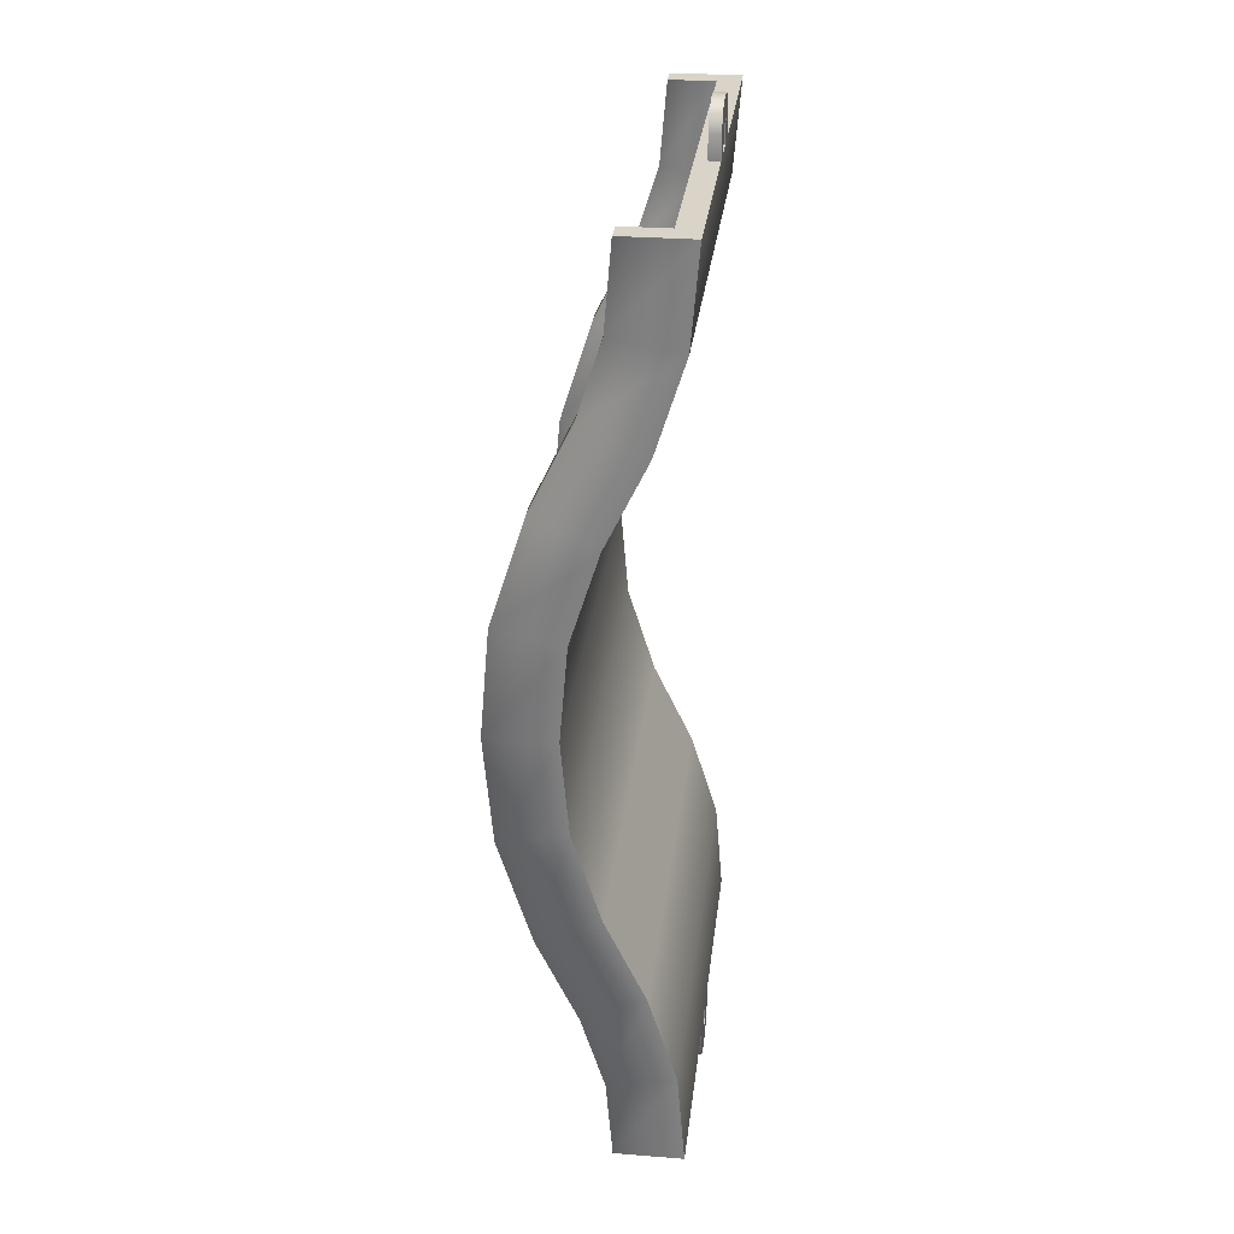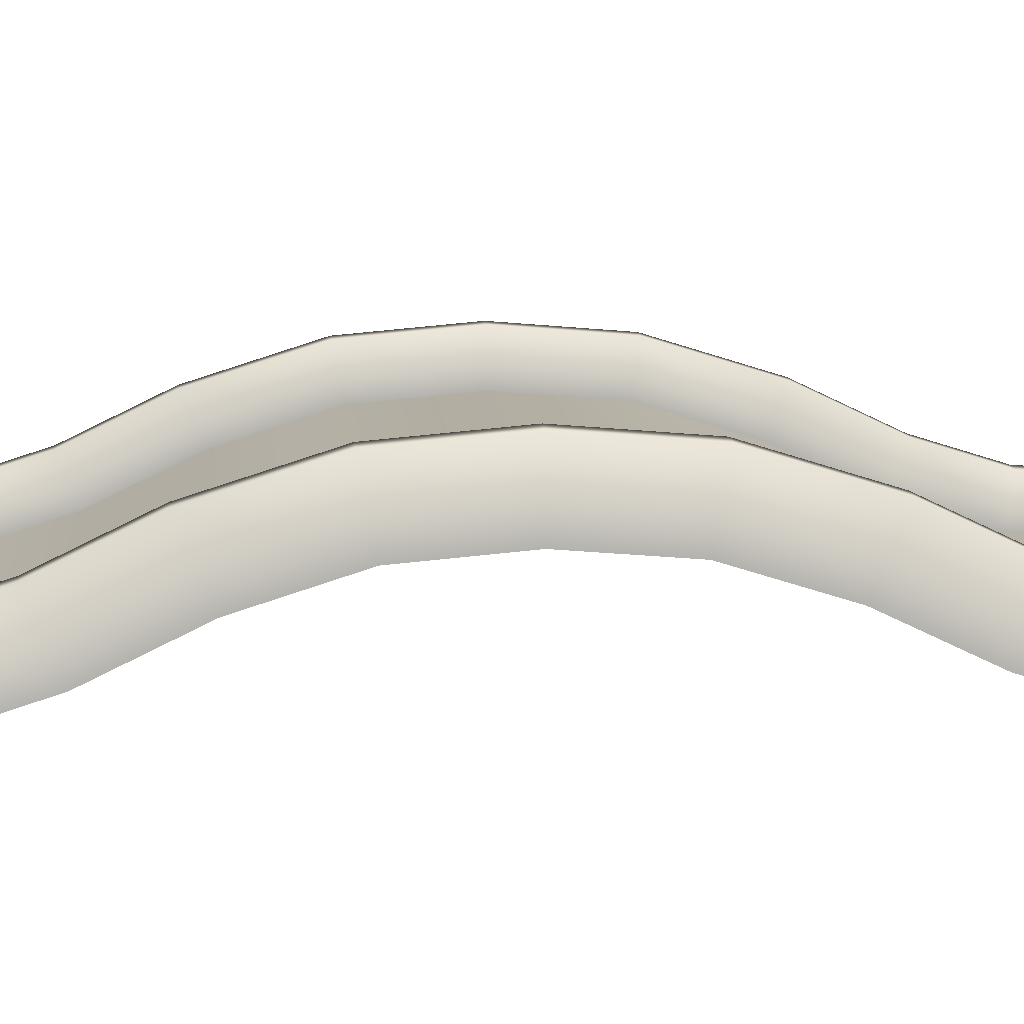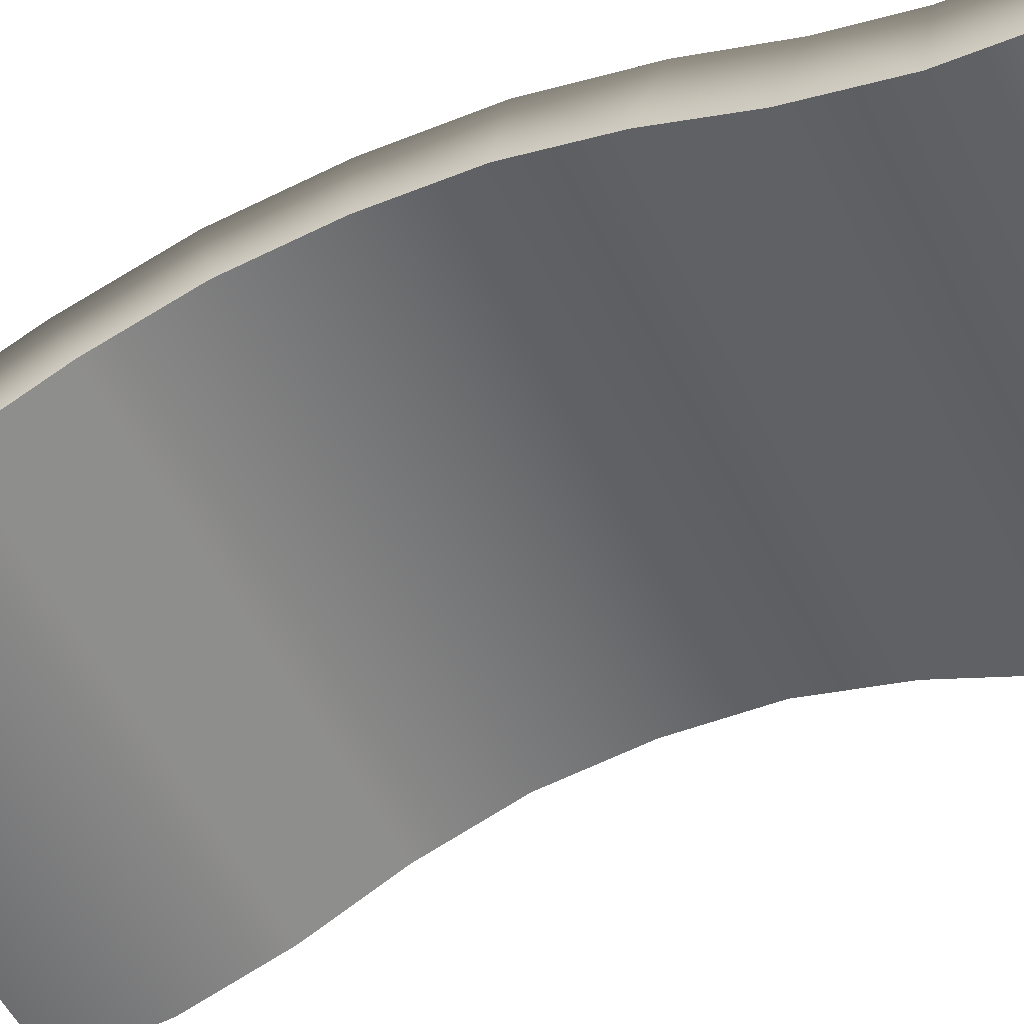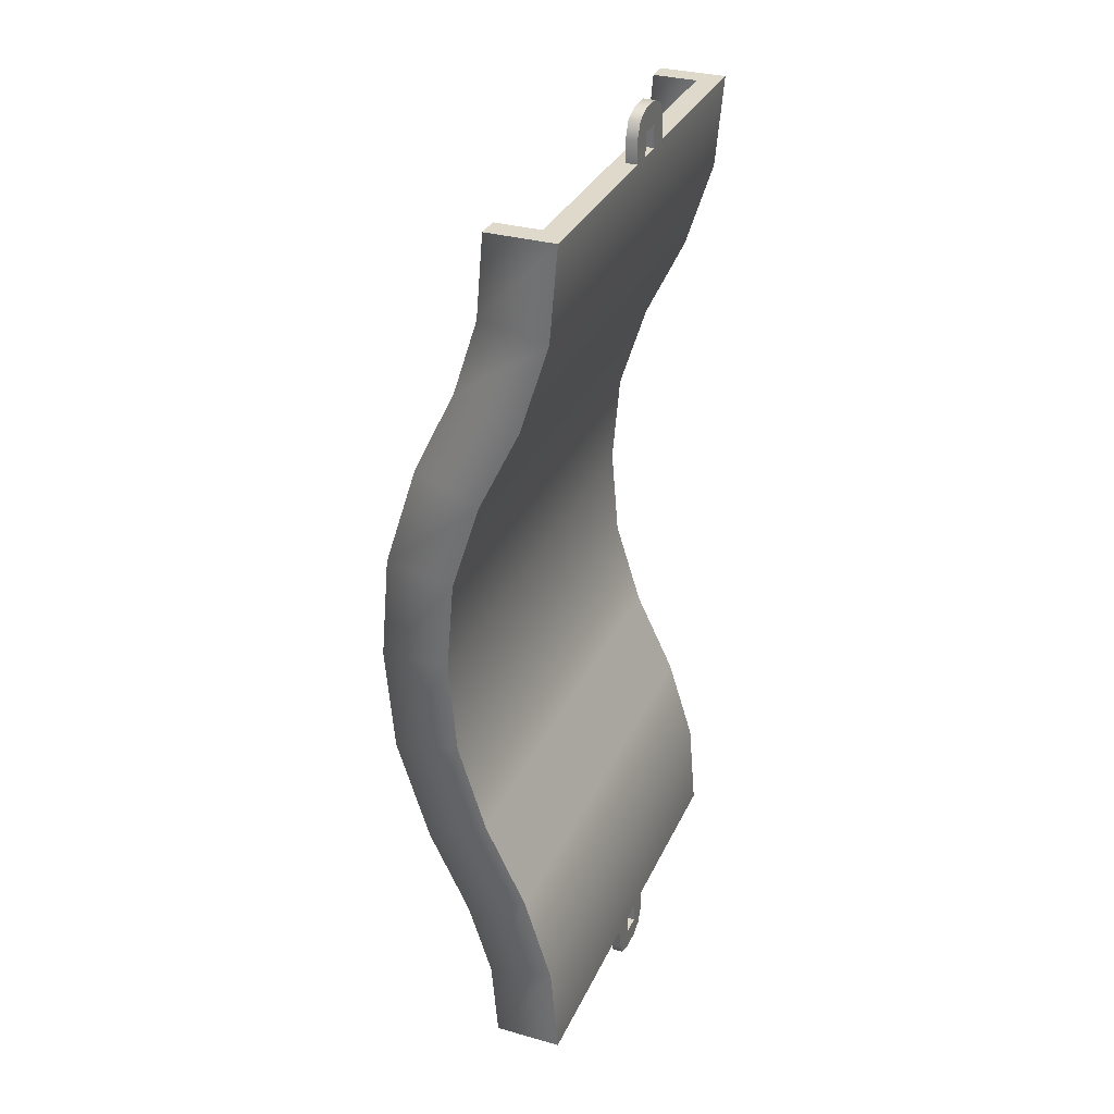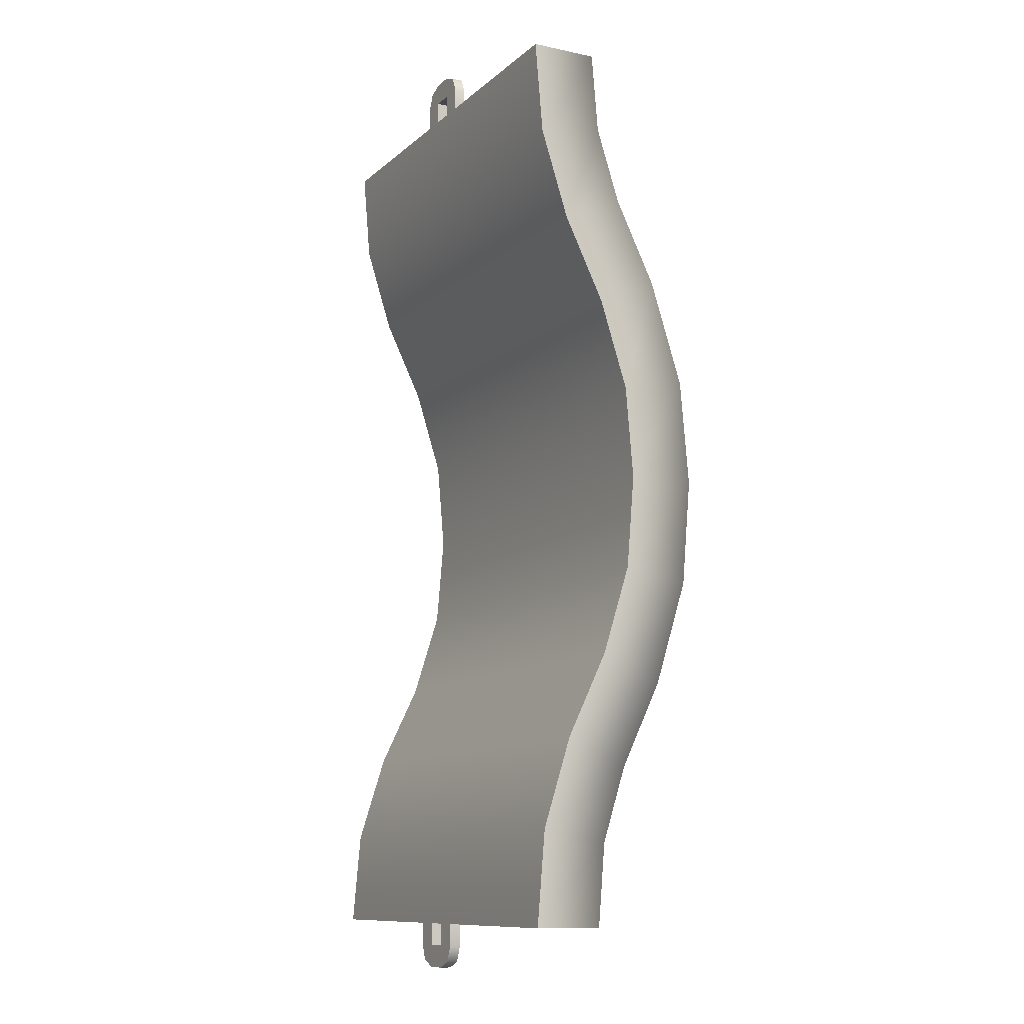
<metadata>
{"format":"obj","ext":"obj","renderer":"f3d","projection":"perspective","resolution":1024,"background":"white","views":[{"elev":28.8,"azim":-83.3,"up":"+Z"},{"elev":11.0,"azim":85.2,"up":"+Y"},{"elev":-54.0,"azim":-64.4,"up":"+Y"},{"elev":31.7,"azim":-68.4,"up":"+Z"},{"elev":-10.9,"azim":62.4,"up":"+Z"}]}
</metadata>
<code>
g track-striped-wide-straight-bump-up
v 1 0.33 0.3606 1 1 1
v 1 0.434 0.6905 1 1 1
v 0.9 0.33 0.3606 1 1 1
v 0.9 0.434 0.6905 1 1 1
v -0.9 0.33 0.3606 1 1 1
v -0.9 0.1334 0.3972 1 1 1
v -0.9 0.434 0.6905 1 1 1
v -0.9 0.2512 0.7716 1 1 1
v 1 0.1597 0.8121 1 1 1
v 1 0.03507 0.4155 1 1 1
v -1 0.1597 0.8121 1 1 1
v -1 0.03507 0.4155 1 1 1
v -1 0.33 0.3606 1 1 1
v -1 0.434 0.6905 1 1 1
v 0.9 0.1334 0.3972 1 1 1
v 0.9 0.2512 0.7716 1 1 1
v -1 0 4.292e-06 1 1 1
v -1 0.3 3.815e-06 1 1 1
v -0.9 0.3 3.815e-06 1 1 1
v -0.9 0.1 4.292e-06 1 1 1
v 0.9 0.1 4.292e-06 1 1 1
v 0.9 0.3 3.815e-06 1 1 1
v 1 0.3 3.815e-06 1 1 1
v 1 0 4.292e-06 1 1 1
v 1 0.6145 1.066 1 1 1
v 1 0.7599 1.53 1 1 1
v 0.9 0.6145 1.066 1 1 1
v 0.9 0.7599 1.53 1 1 1
v -0.9 0.6145 1.066 1 1 1
v -0.9 0.4317 1.147 1 1 1
v -0.9 0.7599 1.53 1 1 1
v -0.9 0.5632 1.566 1 1 1
v 1 0.4649 1.584 1 1 1
v 1 0.3403 1.188 1 1 1
v -1 0.4649 1.584 1 1 1
v -1 0.3403 1.188 1 1 1
v -1 0.6145 1.066 1 1 1
v -1 0.7599 1.53 1 1 1
v 0.9 0.4317 1.147 1 1 1
v 0.9 0.5632 1.566 1 1 1
v 1 0.8 2 1 1 1
v 1 0.7599 2.47 1 1 1
v 0.9 0.8 2 1 1 1
v 0.9 0.7599 2.47 1 1 1
v -0.9 0.8 2 1 1 1
v -0.9 0.6 2 1 1 1
v -0.9 0.7599 2.47 1 1 1
v -0.9 0.5632 2.434 1 1 1
v 1 0.4649 2.416 1 1 1
v 1 0.5 2 1 1 1
v -1 0.4649 2.416 1 1 1
v -1 0.5 2 1 1 1
v -1 0.8 2 1 1 1
v -1 0.7599 2.47 1 1 1
v 0.9 0.6 2 1 1 1
v 0.9 0.5632 2.434 1 1 1
v 1 0.6145 2.934 1 1 1
v 1 0.434 3.309 1 1 1
v 0.9 0.6145 2.934 1 1 1
v 0.9 0.434 3.309 1 1 1
v -0.9 0.6145 2.934 1 1 1
v -0.9 0.4317 2.853 1 1 1
v -0.9 0.434 3.309 1 1 1
v -0.9 0.2512 3.228 1 1 1
v 1 0.1597 3.188 1 1 1
v 1 0.3403 2.812 1 1 1
v -1 0.1597 3.188 1 1 1
v -1 0.3403 2.812 1 1 1
v -1 0.6145 2.934 1 1 1
v -1 0.434 3.309 1 1 1
v 0.9 0.4317 2.853 1 1 1
v 0.9 0.2512 3.228 1 1 1
v 1 0.33 3.639 1 1 1
v 1 0.3 4 1 1 1
v 0.9 0.33 3.639 1 1 1
v 0.9 0.3 4 1 1 1
v -0.9 0.33 3.639 1 1 1
v -0.9 0.1334 3.603 1 1 1
v -0.9 0.3 4 1 1 1
v -0.9 0.1 4 1 1 1
v 1 0 4 1 1 1
v 1 0.03507 3.584 1 1 1
v -1 0 4 1 1 1
v -1 0.03507 3.584 1 1 1
v -1 0.33 3.639 1 1 1
v -1 0.3 4 1 1 1
v 0.9 0.1334 3.603 1 1 1
v 0.9 0.1 4 1 1 1
v -0.9 0.3 0 1 1 1
v -1 0.3 0 1 1 1
v -0.9 0.1 0 1 1 1
v -1 0 0 1 1 1
v 1 0 0 1 1 1
v 0.9 0.1 0 1 1 1
v 1 0.3 0 1 1 1
v 0.9 0.3 0 1 1 1
v -0.1207 0 -0.1707 1 1 1
v -0.1207 0.05 -0.1707 1 1 1
v -0.15 0 -0.1 1 1 1
v -0.15 0.05 -0.1 1 1 1
v -0.05 0 -0.2 1 1 1
v -0.05 0.05 -0.2 1 1 1
v -0.05 0 7.219e-16 1 1 1
v -0.05 0 -0.1 1 1 1
v -0.15 0 1.083e-15 1 1 1
v 0.05 0 -0.2 1 1 1
v 0.05 0 -0.1 1 1 1
v 0.05 0 3.61e-16 1 1 1
v 0.1207 0 -0.1707 1 1 1
v 0.15 0 -0.1 1 1 1
v 0.15 0 0 1 1 1
v 0.1207 0.05 -0.1707 1 1 1
v 0.15 0.05 -0.1 1 1 1
v 0.05 0.05 -0.2 1 1 1
v 0.15 0.05 0 1 1 1
v -0.15 0.05 1.083e-15 1 1 1
v 0.05 0.05 -0.1 1 1 1
v 0.05 0.05 3.61e-16 1 1 1
v -0.05 0.05 -0.1 1 1 1
v -0.05 0.05 7.219e-16 1 1 1
v 0.9 0.3 4 1 1 1
v 1 0.3 4 1 1 1
v 0.9 0.1 4 1 1 1
v 1 0 4 1 1 1
v -1 0 4 1 1 1
v -0.9 0.1 4 1 1 1
v -1 0.3 4 1 1 1
v -0.9 0.3 4 1 1 1
v 0.1207 0 4.171 1 1 1
v 0.1207 0.05 4.171 1 1 1
v 0.15 0 4.1 1 1 1
v 0.15 0.05 4.1 1 1 1
v 0.05 0 4.2 1 1 1
v 0.05 0.05 4.2 1 1 1
v 0.05 0 4 1 1 1
v 0.05 0 4.1 1 1 1
v 0.15 0 4 1 1 1
v -0.05 0 4.2 1 1 1
v -0.05 0 4.1 1 1 1
v -0.05 0 4 1 1 1
v -0.1207 0 4.171 1 1 1
v -0.15 0 4.1 1 1 1
v -0.15 0 4 1 1 1
v -0.1207 0.05 4.171 1 1 1
v -0.15 0.05 4.1 1 1 1
v -0.05 0.05 4.2 1 1 1
v -0.15 0.05 4 1 1 1
v 0.15 0.05 4 1 1 1
v -0.05 0.05 4.1 1 1 1
v -0.05 0.05 4 1 1 1
v 0.05 0.05 4.1 1 1 1
v 0.05 0.05 4 1 1 1
f 3 2 1
f 2 3 4
f 7 6 5
f 6 7 8
f 11 10 9
f 10 11 12
f 11 13 12
f 13 11 14
f 13 7 5
f 7 13 14
f 2 10 1
f 10 2 9
f 16 3 15
f 3 16 4
f 6 16 15
f 16 6 8
f 12 18 17
f 18 12 13
f 5 18 13
f 18 5 19
f 5 20 19
f 20 5 6
f 20 15 21
f 15 20 6
f 15 22 21
f 22 15 3
f 1 22 3
f 22 1 23
f 1 24 23
f 24 1 10
f 12 24 10
f 24 12 17
f 27 26 25
f 26 27 28
f 31 30 29
f 30 31 32
f 35 34 33
f 34 35 36
f 35 37 36
f 37 35 38
f 37 31 29
f 31 37 38
f 26 34 25
f 34 26 33
f 40 27 39
f 27 40 28
f 30 40 39
f 40 30 32
f 36 14 11
f 14 36 37
f 29 14 37
f 14 29 7
f 29 8 7
f 8 29 30
f 8 39 16
f 39 8 30
f 39 4 16
f 4 39 27
f 25 4 27
f 4 25 2
f 25 9 2
f 9 25 34
f 36 9 34
f 9 36 11
f 43 42 41
f 42 43 44
f 47 46 45
f 46 47 48
f 51 50 49
f 50 51 52
f 51 53 52
f 53 51 54
f 53 47 45
f 47 53 54
f 42 50 41
f 50 42 49
f 56 43 55
f 43 56 44
f 46 56 55
f 56 46 48
f 52 38 35
f 38 52 53
f 45 38 53
f 38 45 31
f 45 32 31
f 32 45 46
f 32 55 40
f 55 32 46
f 55 28 40
f 28 55 43
f 41 28 43
f 28 41 26
f 41 33 26
f 33 41 50
f 52 33 50
f 33 52 35
f 59 58 57
f 58 59 60
f 63 62 61
f 62 63 64
f 67 66 65
f 66 67 68
f 67 69 68
f 69 67 70
f 69 63 61
f 63 69 70
f 58 66 57
f 66 58 65
f 72 59 71
f 59 72 60
f 62 72 71
f 72 62 64
f 68 54 51
f 54 68 69
f 61 54 69
f 54 61 47
f 61 48 47
f 48 61 62
f 48 71 56
f 71 48 62
f 71 44 56
f 44 71 59
f 57 44 59
f 44 57 42
f 57 49 42
f 49 57 66
f 68 49 66
f 49 68 51
f 75 74 73
f 74 75 76
f 79 78 77
f 78 79 80
f 83 82 81
f 82 83 84
f 83 85 84
f 85 83 86
f 85 79 77
f 79 85 86
f 74 82 73
f 82 74 81
f 88 75 87
f 75 88 76
f 78 88 87
f 88 78 80
f 84 70 67
f 70 84 85
f 77 70 85
f 70 77 63
f 77 64 63
f 64 77 78
f 64 87 72
f 87 64 78
f 87 60 72
f 60 87 75
f 73 60 75
f 60 73 58
f 73 65 58
f 65 73 82
f 84 65 82
f 65 84 67
f 91 90 89
f 91 92 90
f 92 91 93
f 94 93 91
f 93 94 95
f 95 94 96
f 99 98 97
f 98 99 100
f 98 101 97
f 101 98 102
f 105 104 103
f 104 105 101
f 101 105 97
f 97 105 99
f 106 104 101
f 106 107 104
f 106 108 107
f 109 108 106
f 110 108 109
f 108 110 111
f 113 109 112
f 109 113 110
f 114 109 106
f 109 114 112
f 115 110 113
f 110 115 111
f 105 100 99
f 100 105 116
f 102 106 101
f 106 102 114
f 108 117 107
f 117 108 118
f 117 104 107
f 104 117 119
f 120 104 119
f 104 120 103
f 116 98 100
f 120 98 116
f 119 98 120
f 119 102 98
f 117 102 119
f 102 117 114
f 118 114 117
f 118 112 114
f 115 112 118
f 112 115 113
f 123 122 121
f 123 124 122
f 124 123 125
f 126 125 123
f 125 126 127
f 127 126 128
f 131 130 129
f 130 131 132
f 130 133 129
f 133 130 134
f 137 136 135
f 136 137 133
f 133 137 129
f 129 137 131
f 138 136 133
f 138 139 136
f 138 140 139
f 141 140 138
f 142 140 141
f 140 142 143
f 145 141 144
f 141 145 142
f 146 141 138
f 141 146 144
f 147 142 145
f 142 147 143
f 137 132 131
f 132 137 148
f 134 138 133
f 138 134 146
f 140 149 139
f 149 140 150
f 149 136 139
f 136 149 151
f 152 136 151
f 136 152 135
f 148 130 132
f 152 130 148
f 151 130 152
f 151 134 130
f 149 134 151
f 134 149 146
f 150 146 149
f 150 144 146
f 147 144 150
f 144 147 145
g track-striped-wide-straight-bump-up
f 3 2 1
f 2 3 4
f 7 6 5
f 6 7 8
f 11 10 9
f 10 11 12
f 11 13 12
f 13 11 14
f 13 7 5
f 7 13 14
f 2 10 1
f 10 2 9
f 16 3 15
f 3 16 4
f 6 16 15
f 16 6 8
f 12 18 17
f 18 12 13
f 5 18 13
f 18 5 19
f 5 20 19
f 20 5 6
f 20 15 21
f 15 20 6
f 15 22 21
f 22 15 3
f 1 22 3
f 22 1 23
f 1 24 23
f 24 1 10
f 12 24 10
f 24 12 17
f 27 26 25
f 26 27 28
f 31 30 29
f 30 31 32
f 35 34 33
f 34 35 36
f 35 37 36
f 37 35 38
f 37 31 29
f 31 37 38
f 26 34 25
f 34 26 33
f 40 27 39
f 27 40 28
f 30 40 39
f 40 30 32
f 36 14 11
f 14 36 37
f 29 14 37
f 14 29 7
f 29 8 7
f 8 29 30
f 8 39 16
f 39 8 30
f 39 4 16
f 4 39 27
f 25 4 27
f 4 25 2
f 25 9 2
f 9 25 34
f 36 9 34
f 9 36 11
f 43 42 41
f 42 43 44
f 47 46 45
f 46 47 48
f 51 50 49
f 50 51 52
f 51 53 52
f 53 51 54
f 53 47 45
f 47 53 54
f 42 50 41
f 50 42 49
f 56 43 55
f 43 56 44
f 46 56 55
f 56 46 48
f 52 38 35
f 38 52 53
f 45 38 53
f 38 45 31
f 45 32 31
f 32 45 46
f 32 55 40
f 55 32 46
f 55 28 40
f 28 55 43
f 41 28 43
f 28 41 26
f 41 33 26
f 33 41 50
f 52 33 50
f 33 52 35
f 59 58 57
f 58 59 60
f 63 62 61
f 62 63 64
f 67 66 65
f 66 67 68
f 67 69 68
f 69 67 70
f 69 63 61
f 63 69 70
f 58 66 57
f 66 58 65
f 72 59 71
f 59 72 60
f 62 72 71
f 72 62 64
f 68 54 51
f 54 68 69
f 61 54 69
f 54 61 47
f 61 48 47
f 48 61 62
f 48 71 56
f 71 48 62
f 71 44 56
f 44 71 59
f 57 44 59
f 44 57 42
f 57 49 42
f 49 57 66
f 68 49 66
f 49 68 51
f 75 74 73
f 74 75 76
f 79 78 77
f 78 79 80
f 83 82 81
f 82 83 84
f 83 85 84
f 85 83 86
f 85 79 77
f 79 85 86
f 74 82 73
f 82 74 81
f 88 75 87
f 75 88 76
f 78 88 87
f 88 78 80
f 84 70 67
f 70 84 85
f 77 70 85
f 70 77 63
f 77 64 63
f 64 77 78
f 64 87 72
f 87 64 78
f 87 60 72
f 60 87 75
f 73 60 75
f 60 73 58
f 73 65 58
f 65 73 82
f 84 65 82
f 65 84 67
f 91 90 89
f 91 92 90
f 92 91 93
f 94 93 91
f 93 94 95
f 95 94 96
f 99 98 97
f 98 99 100
f 98 101 97
f 101 98 102
f 105 104 103
f 104 105 101
f 101 105 97
f 97 105 99
f 106 104 101
f 106 107 104
f 106 108 107
f 109 108 106
f 110 108 109
f 108 110 111
f 113 109 112
f 109 113 110
f 114 109 106
f 109 114 112
f 115 110 113
f 110 115 111
f 105 100 99
f 100 105 116
f 102 106 101
f 106 102 114
f 108 117 107
f 117 108 118
f 117 104 107
f 104 117 119
f 120 104 119
f 104 120 103
f 116 98 100
f 120 98 116
f 119 98 120
f 119 102 98
f 117 102 119
f 102 117 114
f 118 114 117
f 118 112 114
f 115 112 118
f 112 115 113
f 123 122 121
f 123 124 122
f 124 123 125
f 126 125 123
f 125 126 127
f 127 126 128
f 131 130 129
f 130 131 132
f 130 133 129
f 133 130 134
f 137 136 135
f 136 137 133
f 133 137 129
f 129 137 131
f 138 136 133
f 138 139 136
f 138 140 139
f 141 140 138
f 142 140 141
f 140 142 143
f 145 141 144
f 141 145 142
f 146 141 138
f 141 146 144
f 147 142 145
f 142 147 143
f 137 132 131
f 132 137 148
f 134 138 133
f 138 134 146
f 140 149 139
f 149 140 150
f 149 136 139
f 136 149 151
f 152 136 151
f 136 152 135
f 148 130 132
f 152 130 148
f 151 130 152
f 151 134 130
f 149 134 151
f 134 149 146
f 150 146 149
f 150 144 146
f 147 144 150
f 144 147 145

</code>
